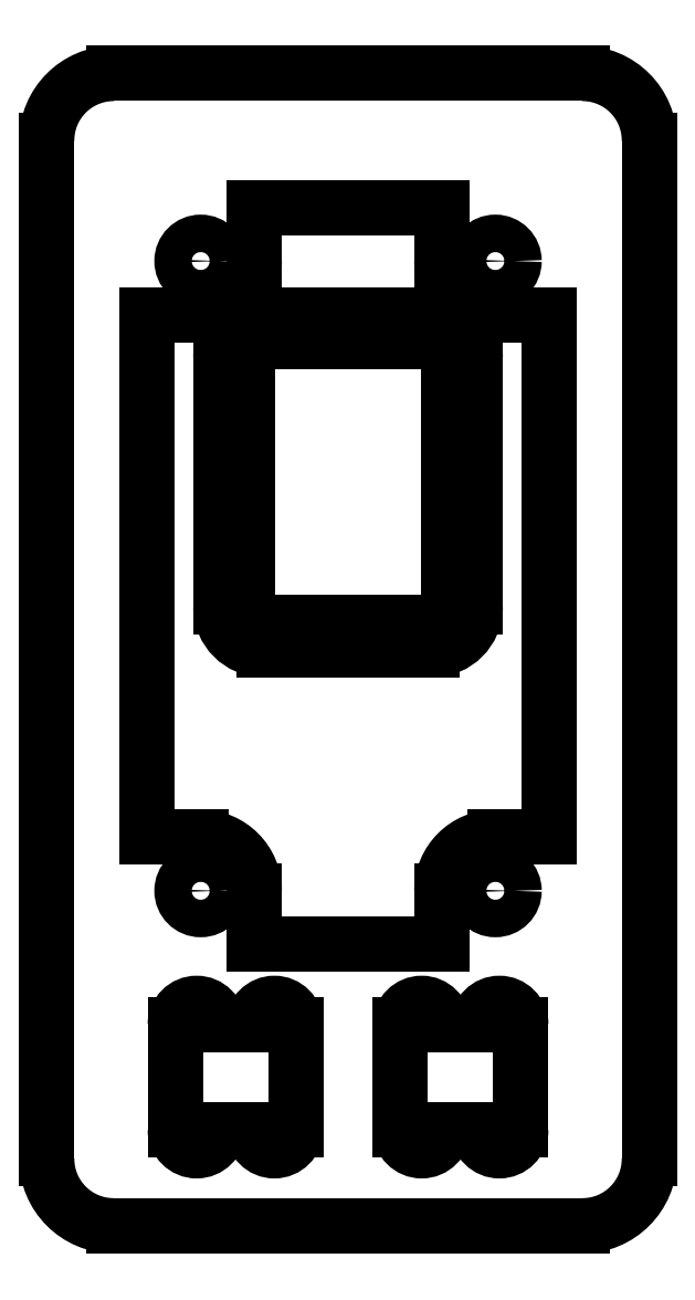
<metadata>
{"format":"dxf","ext":"dxf","renderer":"ezdxf+matplotlib","layout":"modelspace","background":"white","min_lineweight":24,"dpi":150}
</metadata>
<code>
0
SECTION
2
ENTITIES
0
CIRCLE
8
0
10
-3.5
20
27
30
0
40
1.4
0
CIRCLE
8
0
10
18.5
20
27
30
0
40
1.4
0
CIRCLE
8
0
10
-3.5
20
-20
30
0
40
1.4
0
CIRCLE
8
0
10
18.5
20
-20
30
0
40
1.4
0
LINE
8
0
10
22.5
20
23
30
0
11
22.5
21
-16
31
0
0
LINE
8
0
10
18.5
20
23
30
0
11
22.5
21
23
31
0
0
LINE
8
0
10
14.5
20
27
30
0
11
14.5
21
31
31
0
0
LINE
8
0
10
0.5
20
31
30
0
11
14.5
21
31
31
0
0
LINE
8
0
10
0.5
20
27
30
0
11
0.5
21
31
31
0
0
LINE
8
0
10
18.5
20
-16
30
0
11
22.5
21
-16
31
0
0
LINE
8
0
10
20.4
20
-30
30
0
11
20.4
21
-37.8
31
0
0
LINE
8
0
10
14.6
20
-30
30
0
11
17.2
21
-30
31
0
0
LINE
8
0
10
11.4
20
-30
30
0
11
11.4
21
-37.8
31
0
0
LINE
8
0
10
14.6
20
-37.8
30
0
11
17.2
21
-37.8
31
0
0
LINE
8
0
10
3.6
20
-30
30
0
11
3.6
21
-37.8
31
0
0
LINE
8
0
10
-2.2
20
-30
30
0
11
0.4
21
-30
31
0
0
LINE
8
0
10
-5.4
20
-30
30
0
11
-5.4
21
-37.8
31
0
0
LINE
8
0
10
-2.2
20
-37.8
30
0
11
0.4
21
-37.8
31
0
0
LINE
8
0
10
-10
20
41
30
0
11
25
21
41
31
0
0
LINE
8
0
10
30
20
36
30
0
11
30
21
-40
31
0
0
LINE
8
0
10
-10
20
-45
30
0
11
25
21
-45
31
0
0
LINE
8
0
10
-15
20
36
30
0
11
-15
21
-40
31
0
0
LINE
8
0
10
-3.5
20
23
30
0
11
-7.5
21
23
31
0
0
LINE
8
0
10
-7.5
20
23
30
0
11
-7.5
21
-16
31
0
0
LINE
8
0
10
-3.5
20
-16
30
0
11
-7.5
21
-16
31
0
0
LINE
8
0
10
0.5
20
-20
30
0
11
0.5
21
-24
31
0
0
LINE
8
0
10
0.5
20
-24
30
0
11
14.5
21
-24
31
0
0
LINE
8
0
10
14.5
20
-20
30
0
11
14.5
21
-24
31
0
0
LINE
8
0
10
17
20
1.2
30
0
11
17
21
19.8
31
0
0
LINE
8
0
10
13.8
20
23
30
0
11
1.2
21
23
31
0
0
LINE
8
0
10
-2
20
19.8
30
0
11
-2
21
1.2
31
0
0
LINE
8
0
10
1.2
20
-2
30
0
11
13.8
21
-2
31
0
0
LINE
8
0
10
2
20
0
30
0
11
13
21
0
31
0
0
LINE
8
0
10
15
20
2
30
0
11
15
21
19
31
0
0
LINE
8
0
10
2
20
21
30
0
11
13
21
21
31
0
0
LINE
8
0
10
0
20
2
30
0
11
0
21
19
31
0
0
ARC
8
0
10
18.5
20
27
30
0
40
4
50
180
51
270
0
ARC
8
0
10
-3.5
20
27
30
0
40
4
50
270
51
0
0
ARC
8
0
10
18.8
20
-30
30
0
40
1.6
50
0
51
180
0
ARC
8
0
10
13
20
-30
30
0
40
1.6
50
0
51
180
0
ARC
8
0
10
13
20
-37.8
30
0
40
1.6
50
180
51
0
0
ARC
8
0
10
18.8
20
-37.8
30
0
40
1.6
50
180
51
0
0
ARC
8
0
10
2
20
-30
30
0
40
1.6
50
0
51
180
0
ARC
8
0
10
-3.8
20
-30
30
0
40
1.6
50
0
51
180
0
ARC
8
0
10
-3.8
20
-37.8
30
0
40
1.6
50
180
51
0
0
ARC
8
0
10
2
20
-37.8
30
0
40
1.6
50
180
51
0
0
ARC
8
0
10
25
20
36
30
0
40
5
50
0
51
90
0
ARC
8
0
10
25
20
-40
30
0
40
5
50
270
51
0
0
ARC
8
0
10
-10
20
-40
30
0
40
5
50
180
51
270
0
ARC
8
0
10
-10
20
36
30
0
40
5
50
90
51
180
0
ARC
8
0
10
-3.5
20
-20
30
0
40
4
50
0
51
90
0
ARC
8
0
10
18.5
20
-20
30
0
40
4
50
90
51
180
0
ARC
8
0
10
13.8
20
1.2
30
0
40
3.2
50
270
51
0
0
ARC
8
0
10
13.8
20
19.8
30
0
40
3.2
50
0
51
90
0
ARC
8
0
10
1.2
20
19.8
30
0
40
3.2
50
90
51
180
0
ARC
8
0
10
1.2
20
1.2
30
0
40
3.2
50
180
51
270
0
ARC
8
0
10
2
20
2
30
0
40
2
50
180
51
270
0
ARC
8
0
10
13
20
2
30
0
40
2
50
270
51
0
0
ARC
8
0
10
13
20
19
30
0
40
2
50
0
51
90
0
ARC
8
0
10
2
20
19
30
0
40
2
50
90
51
180
0
ENDSEC
0
EOF

</code>
